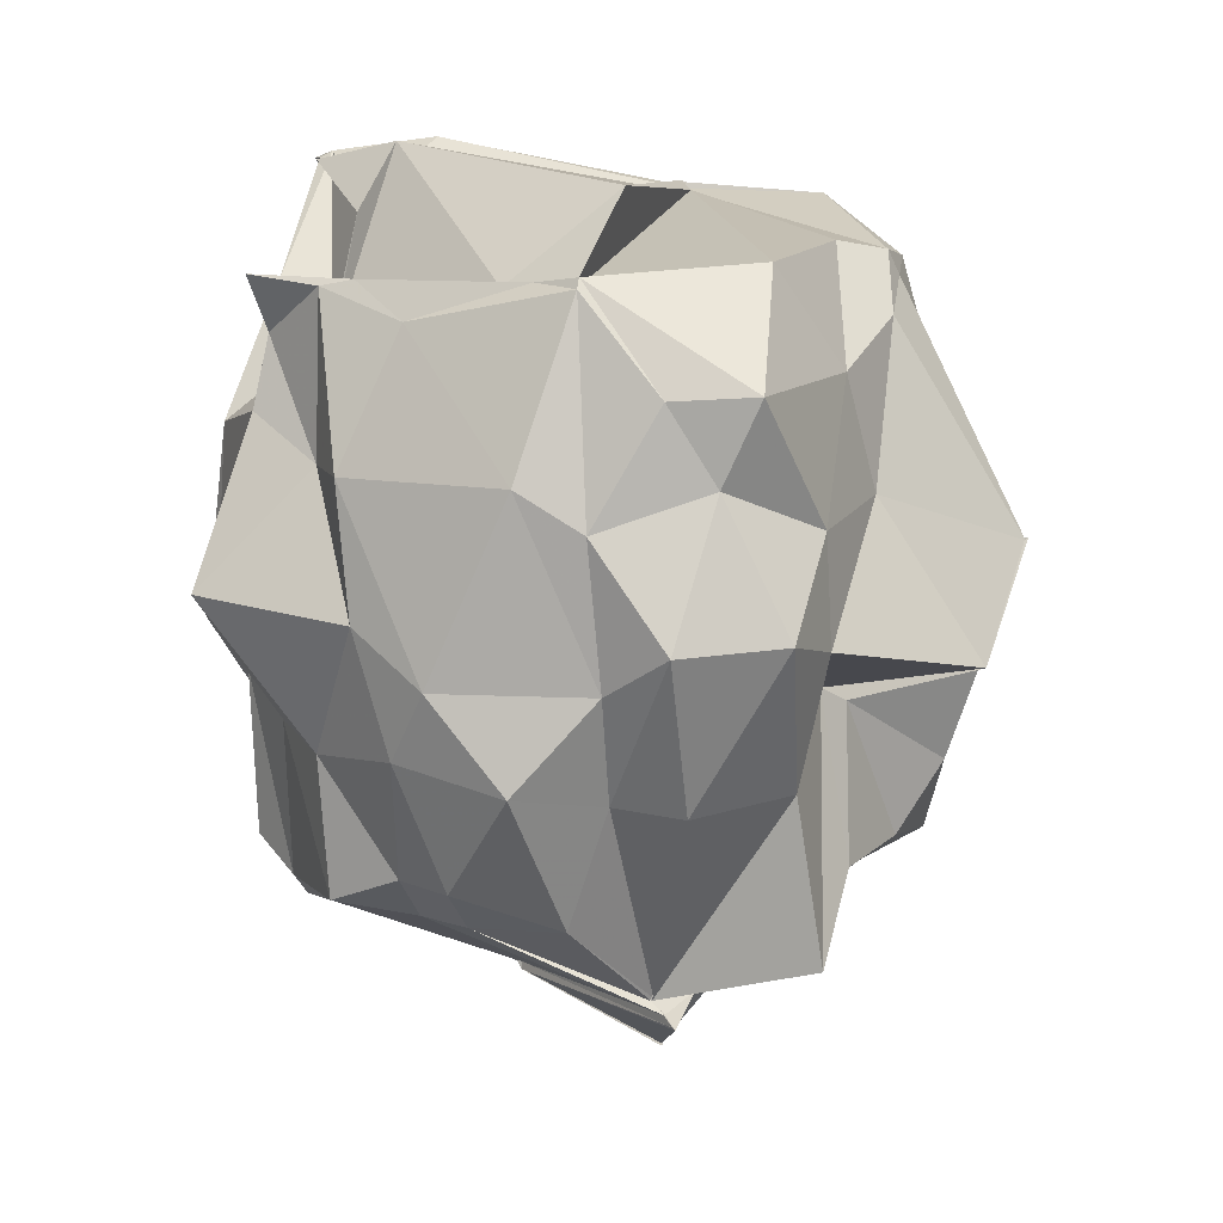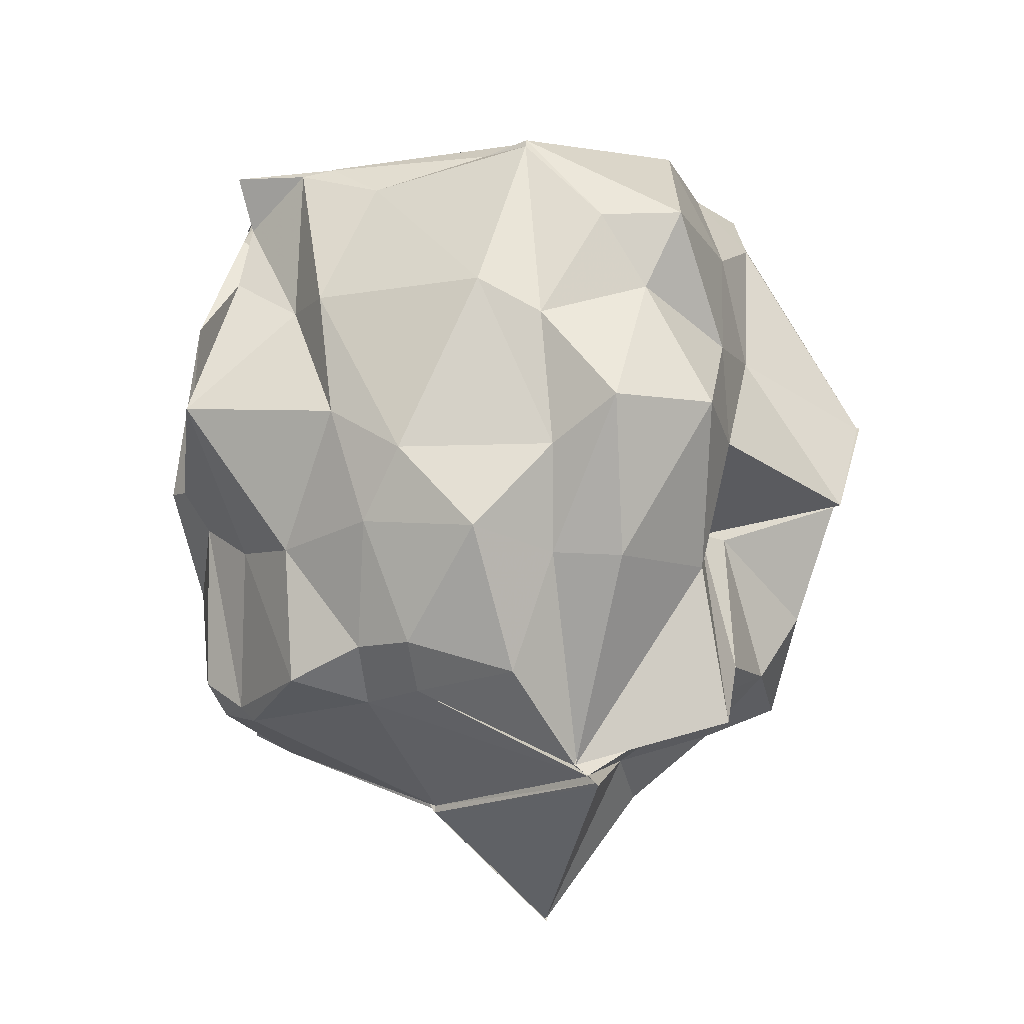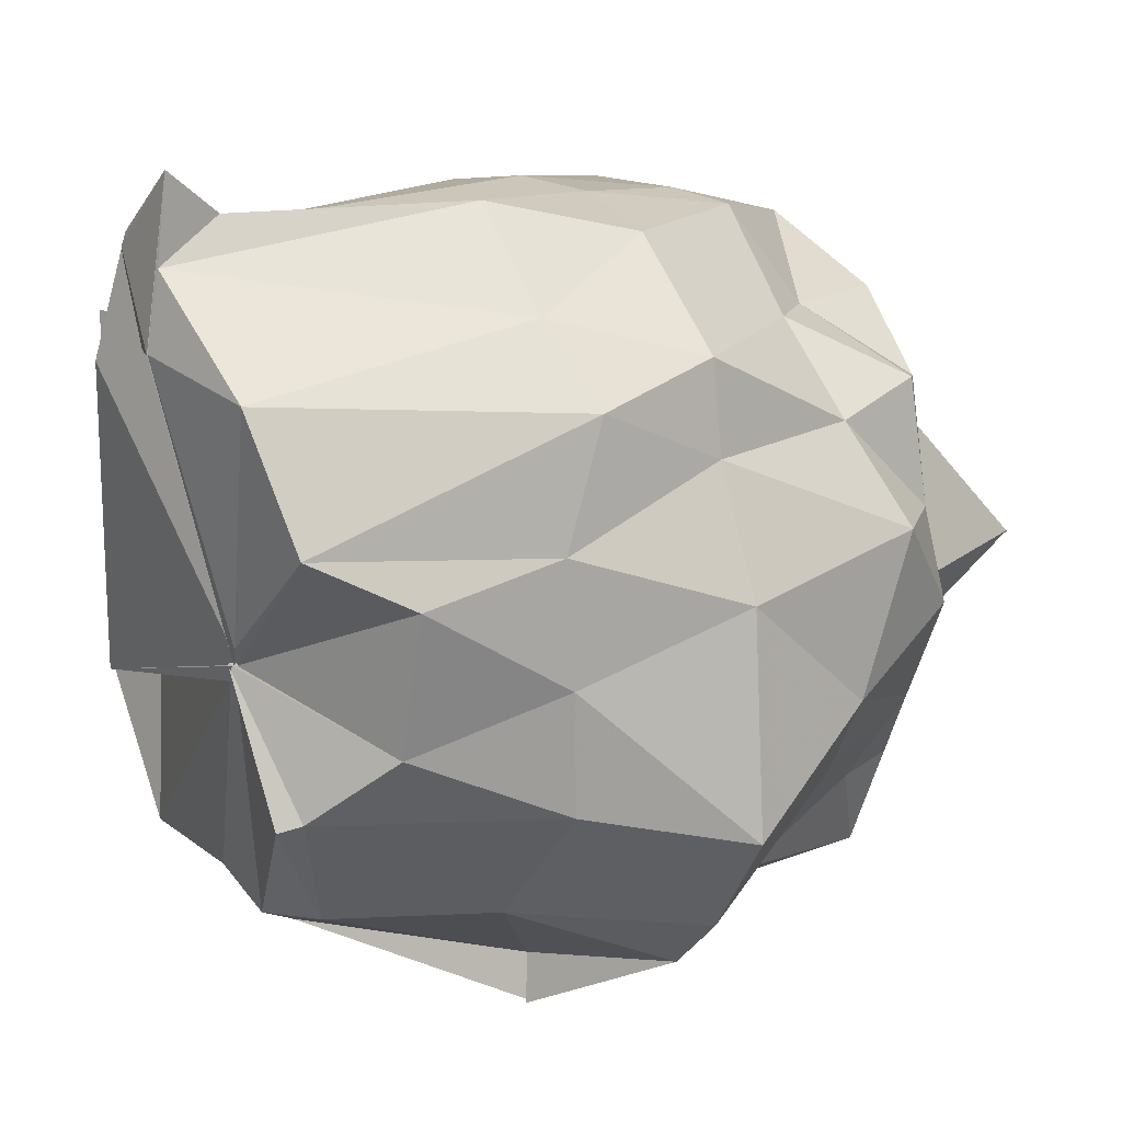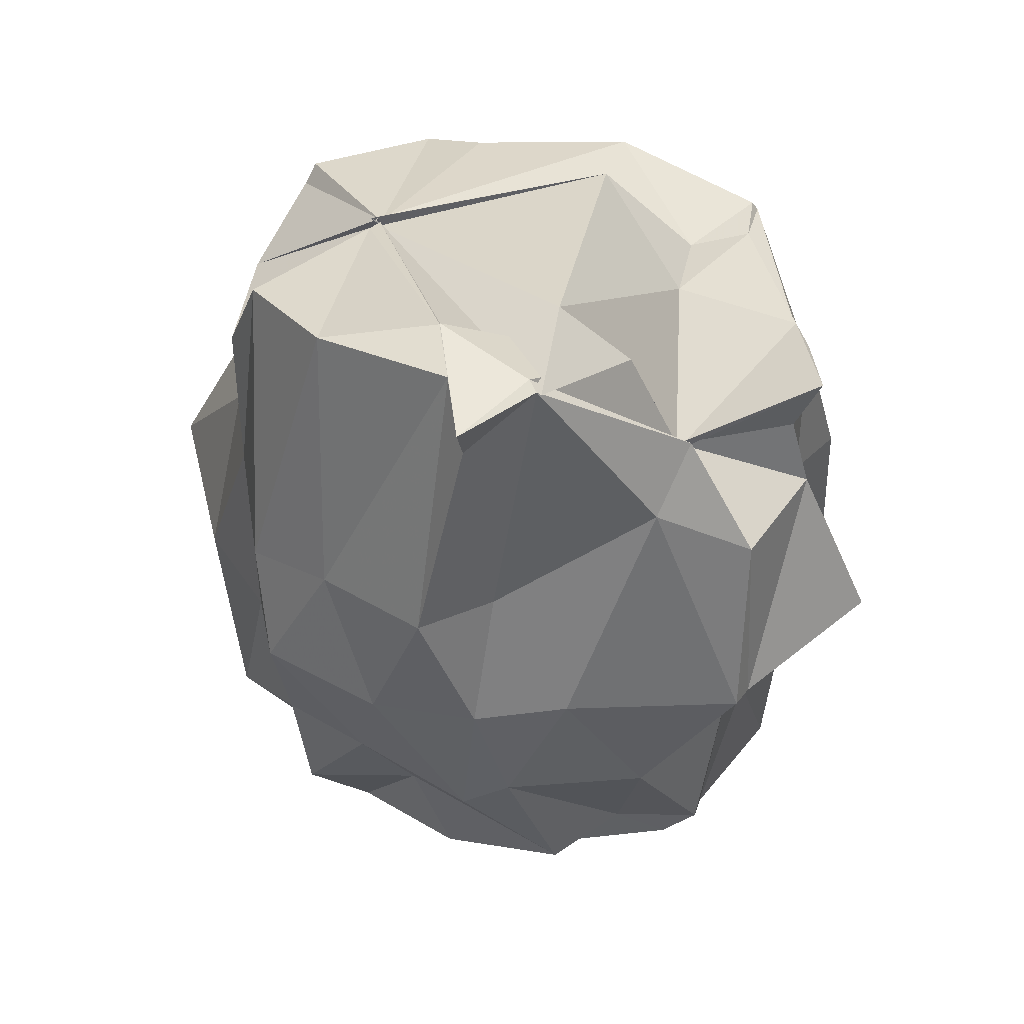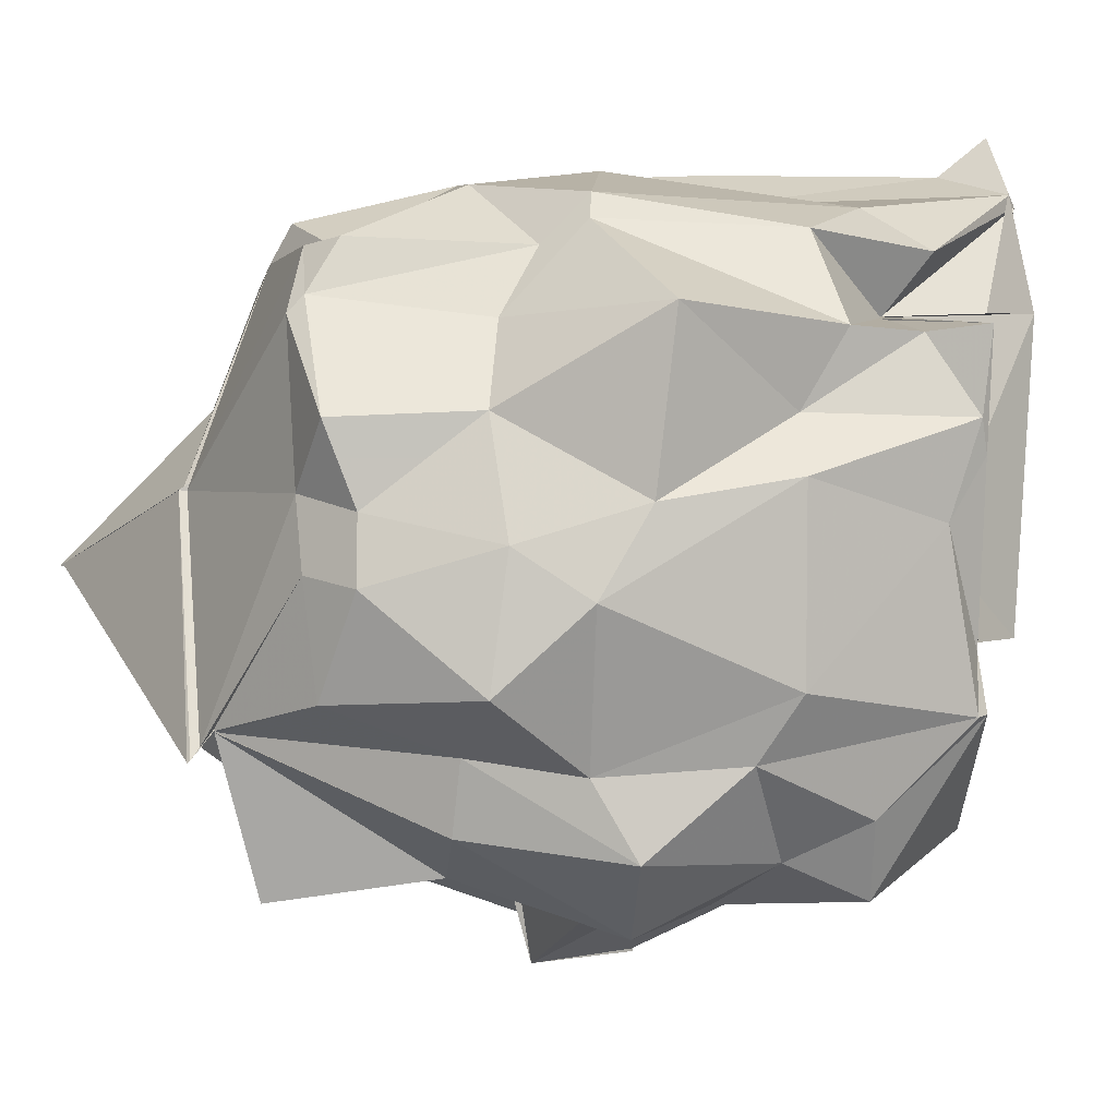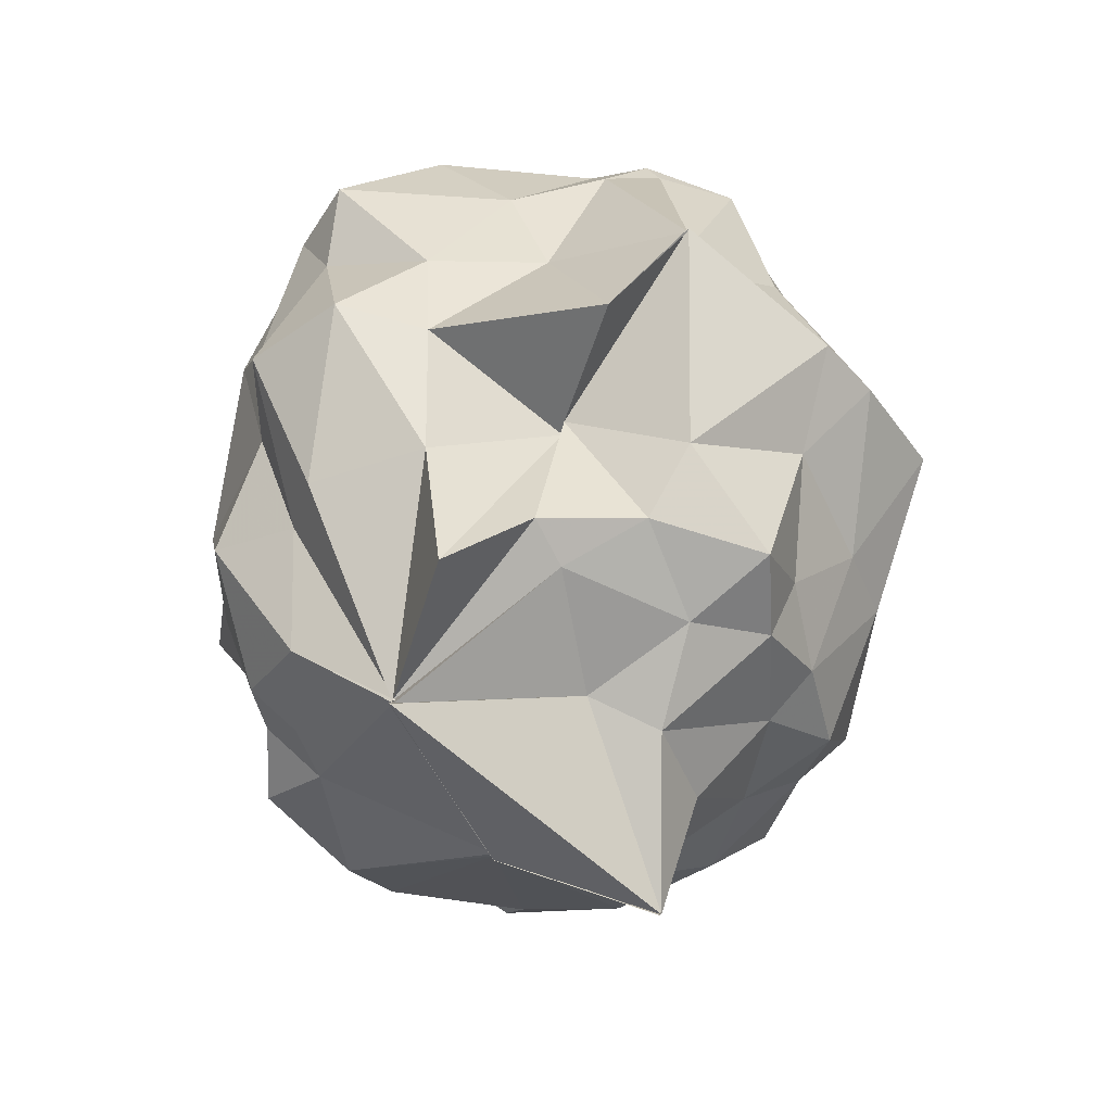
<metadata>
{"format":"obj","ext":"obj","renderer":"f3d","projection":"perspective","resolution":1024,"background":"white","views":[{"elev":8.0,"azim":-63.8,"up":"+Z"},{"elev":-15.4,"azim":-71.8,"up":"+Z"},{"elev":13.3,"azim":57.2,"up":"+Y"},{"elev":40.8,"azim":172.3,"up":"+Z"},{"elev":6.2,"azim":-99.0,"up":"+Y"},{"elev":-43.1,"azim":-8.6,"up":"+Z"}]}
</metadata>
<code>
v 0.5005 -0.3493 1.779
v -0.0332 -0.1185 -0.3448
v 0.9559 -0.1611 1.556
v 0.8827 -0.02728 1.814
v 0.7233 0.2968 1.869
v 0.3987 0.5651 1.906
v 0.3752 0.6757 1.737
v 0.1734 0.6253 1.878
v -0.2825 0.477 1.539
v -0.2816 0.3107 1.403
v -0.6248 0.287 1.419
v -0.7067 0.08489 1.541
v -0.7237 -0.1661 1.456
v -0.7114 -0.639 1.541
v -0.7342 -0.8797 1.282
v -0.6467 -1.097 1.294
v -0.1418 -1.103 1.329
v 0.1401 -1.12 1.462
v 0.3155 -1.069 1.561
v 0.558 -0.9865 1.609
v 0.694 -0.6962 1.723
v 0.8618 -0.527 1.555
v 0.9531 -0.08501 1.173
v 0.9435 0.2355 1.066
v 0.7537 0.4346 1.115
v 0.5103 0.6822 1.126
v 0.2872 0.5979 1.122
v -0.1723 0.5865 1.374
v -0.465 0.5356 1.174
v -0.676 0.3059 1.222
v -0.7024 0.1011 1.094
v -0.8451 -0.03925 1.08
v -0.8727 -0.5446 1.073
v -0.8269 -0.7213 0.9657
v -0.661 -0.9911 1.069
v -0.3828 -1.152 0.9562
v -0.03705 -1.146 1.015
v 0.3095 -1.431 0.876
v 0.2856 -1.309 0.8633
v 0.6609 -1.024 1.168
v 0.928 -0.7197 1.13
v 0.952 -0.404 1.15
v 0.9416 0.09397 0.7366
v 0.9263 0.3355 0.751
v 0.6428 0.5986 0.7596
v 0.3542 0.6663 0.7269
v 0.08591 0.683 0.7502
v -0.4375 0.6219 0.6391
v -0.4852 0.559 0.6271
v -0.8692 0.3727 0.768
v -0.8661 -0.09137 0.7163
v -0.9087 -0.319 0.5731
v -0.7932 -0.7445 0.5763
v -0.8422 -0.9478 0.6895
v -0.6328 -1.174 0.7049
v -0.3716 -1.162 0.6564
v 0.08923 -1.404 0.5688
v 0.3122 -1.437 0.8846
v 0.7414 -1.221 0.7094
v 0.8978 -1.078 0.7039
v 1.128 -0.7997 0.7369
v 1.072 -0.234 0.7248
v 0.8745 0.1343 0.3188
v 0.6701 0.3663 0.3555
v 0.3855 0.6139 0.3206
v 0.2528 0.648 0.4007
v -0.1529 0.643 0.3778
v -0.4344 0.4947 0.5125
v -0.5329 0.3225 0.3995
v -0.704 0.1125 0.3528
v -0.8446 -0.1899 0.3802
v -0.8926 -0.5406 0.3269
v -0.6802 -0.7093 0.2865
v -0.6559 -0.9079 0.2681
v -0.3549 -1.068 0.2909
v 0.03027 -0.9734 0.4951
v 0.02274 -1.049 0.4686
v 0.3375 -1.209 0.2731
v 0.6951 -1.035 0.4578
v 0.8996 -0.7392 0.3681
v 1.022 -0.5308 0.3624
v 1.013 -0.1219 0.211
v 0.8308 0.2137 0.07785
v 0.5154 0.3662 0.1893
v 0.08983 0.5472 -0.04571
v -0.1179 0.4863 0.0486
v -0.3622 0.5159 0.0399
v -0.4102 0.3767 -0.0515
v -0.6705 0.09839 -0.03486
v -0.6948 -0.1213 0.04616
v -0.7519 -0.2953 0.03721
v -0.6544 -0.5794 -0.04796
v -0.3734 -0.6841 -0.2724
v -0.3794 -0.6823 -0.2782
v -0.3126 -1.126 -0.1664
v -0.06171 -1.094 0.04782
v 0.2367 -1.11 0.07516
v 0.5704 -1.067 0.02922
v 0.6953 -0.8426 0.1481
v 0.7847 -0.6226 0.02747
v 0.8941 -0.3587 0.004097
v 0.8632 -0.1116 0.04922
v 0.4946 -0.3522 1.782
v 0.5309 -0.3015 1.806
v 0.3989 0.3736 1.938
v 0.4024 0.7852 1.882
v 0.1881 0.5925 1.897
v -0.2799 0.314 1.405
v -0.6939 0.3088 1.569
v -0.6886 -0.00723 1.558
v -0.6489 -0.4887 1.554
v -0.6927 -0.6351 1.569
v -0.344 -0.9882 1.603
v 0.1256 -0.965 1.652
v 0.2817 -1.05 1.628
v 0.6607 -0.7145 1.777
v 0.5001 -0.3419 1.809
v 0.4958 -0.3481 1.786
v 0.4969 -0.3489 1.792
v 0.3974 0.3709 1.939
v -0.1356 0.3171 1.724
v -0.2801 0.3116 1.378
v -0.3894 -0.2593 1.533
v -0.4732 -0.4989 1.521
v 0.4659 -0.3961 1.785
v 0.4961 -0.3475 1.791
v 0.4942 -0.3454 1.782
v 0.499 -0.3462 1.788
v 0.1614 0.6302 1.872
v 0.06606 0.3112 1.918
v -0.2029 -0.5198 1.791
v 0.5232 -0.3425 1.813
v 0.6535 0.1786 -0.07169
v 0.4066 0.3766 -0.1136
v 0.1254 0.4431 -0.1011
v -0.2671 0.4923 -0.0428
v -0.4116 0.332 -0.0959
v -0.5333 -0.09007 -0.08596
v -0.6159 -0.2761 -0.07822
v -0.3746 -0.6804 -0.2815
v -0.3749 -0.669 -0.2768
v -0.3826 -0.6609 -0.2624
v 0.02262 -0.9959 -0.02574
v 0.3845 -0.8892 -0.07783
v 0.6219 -0.8248 -0.03718
v 0.6846 -0.5002 -0.06292
v 0.68 -0.1645 -0.08196
v 0.3827 0.0807 -0.2168
v -0.03164 -0.1184 -0.3348
v -0.032 -0.1021 -0.3172
v -0.03445 -0.1228 -0.3246
v -0.3797 -0.7184 -0.3132
v -0.3741 -0.6923 -0.2876
v -0.3771 -0.7184 -0.3114
v 0.1416 -0.6728 -0.1842
v 0.3456 -0.6576 -0.2687
v 0.489 -0.4102 -0.2866
v 0.3851 -0.3523 -0.6482
v -0.0355 -0.1204 -0.3458
v -0.3948 -0.7474 -0.337
v -0.3912 -0.754 -0.3448
v 0.3904 -0.348 -0.6416
f 3 23 4
f 4 23 24
f 4 24 5
f 5 24 25
f 5 25 6
f 6 25 26
f 6 26 7
f 7 26 27
f 7 27 8
f 8 27 28
f 8 28 9
f 9 28 29
f 9 29 10
f 10 29 30
f 10 30 11
f 11 30 31
f 11 31 12
f 12 31 32
f 12 32 13
f 13 32 33
f 13 33 14
f 14 33 34
f 14 34 15
f 15 34 35
f 15 35 16
f 16 35 36
f 16 36 17
f 17 36 37
f 17 37 18
f 18 37 38
f 18 38 19
f 19 38 39
f 19 39 20
f 20 39 40
f 20 40 21
f 21 40 41
f 21 41 22
f 22 41 42
f 22 42 3
f 3 42 23
f 23 43 24
f 24 43 44
f 24 44 25
f 25 44 45
f 25 45 26
f 26 45 46
f 26 46 27
f 27 46 47
f 27 47 28
f 28 47 48
f 28 48 29
f 29 48 49
f 29 49 30
f 30 49 50
f 30 50 31
f 31 50 51
f 31 51 32
f 32 51 52
f 32 52 33
f 33 52 53
f 33 53 34
f 34 53 54
f 34 54 35
f 35 54 55
f 35 55 36
f 36 55 56
f 36 56 37
f 37 56 57
f 37 57 38
f 38 57 58
f 38 58 39
f 39 58 59
f 39 59 40
f 40 59 60
f 40 60 41
f 41 60 61
f 41 61 42
f 42 61 62
f 42 62 23
f 23 62 43
f 43 63 44
f 44 63 64
f 44 64 45
f 45 64 65
f 45 65 46
f 46 65 66
f 46 66 47
f 47 66 67
f 47 67 48
f 48 67 68
f 48 68 49
f 49 68 69
f 49 69 50
f 50 69 70
f 50 70 51
f 51 70 71
f 51 71 52
f 52 71 72
f 52 72 53
f 53 72 73
f 53 73 54
f 54 73 74
f 54 74 55
f 55 74 75
f 55 75 56
f 56 75 76
f 56 76 57
f 57 76 77
f 57 77 58
f 58 77 78
f 58 78 59
f 59 78 79
f 59 79 60
f 60 79 80
f 60 80 61
f 61 80 81
f 61 81 62
f 62 81 82
f 62 82 43
f 43 82 63
f 63 83 64
f 64 83 84
f 64 84 65
f 65 84 85
f 65 85 66
f 66 85 86
f 66 86 67
f 67 86 87
f 67 87 68
f 68 87 88
f 68 88 69
f 69 88 89
f 69 89 70
f 70 89 90
f 70 90 71
f 71 90 91
f 71 91 72
f 72 91 92
f 72 92 73
f 73 92 93
f 73 93 74
f 74 93 94
f 74 94 75
f 75 94 95
f 75 95 76
f 76 95 96
f 76 96 77
f 77 96 97
f 77 97 78
f 78 97 98
f 78 98 79
f 79 98 99
f 79 99 80
f 80 99 100
f 80 100 81
f 81 100 101
f 81 101 82
f 82 101 102
f 82 102 63
f 63 102 83
f 103 104 118
f 104 119 118
f 104 105 119
f 105 120 119
f 105 106 120
f 106 107 120
f 107 121 120
f 107 108 121
f 108 122 121
f 108 109 122
f 109 110 122
f 110 123 122
f 110 111 123
f 111 124 123
f 111 112 124
f 112 113 124
f 113 125 124
f 113 114 125
f 114 126 125
f 114 115 126
f 115 116 126
f 116 127 126
f 116 117 127
f 117 118 127
f 117 103 118
f 118 119 128
f 119 129 128
f 119 120 129
f 120 121 129
f 121 130 129
f 121 122 130
f 122 123 130
f 123 131 130
f 123 124 131
f 124 125 131
f 125 132 131
f 125 126 132
f 126 127 132
f 127 128 132
f 127 118 128
f 133 148 134
f 134 148 149
f 134 149 135
f 135 149 150
f 135 150 136
f 136 150 137
f 137 150 151
f 137 151 138
f 138 151 152
f 138 152 139
f 139 152 140
f 140 152 153
f 140 153 141
f 141 153 154
f 141 154 142
f 142 154 143
f 143 154 155
f 143 155 144
f 144 155 156
f 144 156 145
f 145 156 146
f 146 156 157
f 146 157 147
f 147 157 148
f 147 148 133
f 148 158 149
f 149 158 159
f 149 159 150
f 150 159 151
f 151 159 160
f 151 160 152
f 152 160 153
f 153 160 161
f 153 161 154
f 154 161 155
f 155 161 162
f 155 162 156
f 156 162 157
f 157 162 158
f 157 158 148
f 3 4 103
f 103 4 104
f 4 5 104
f 104 5 105
f 5 6 105
f 105 6 106
f 6 7 106
f 7 8 106
f 106 8 107
f 8 9 107
f 107 9 108
f 9 10 108
f 108 10 109
f 10 11 109
f 11 12 109
f 109 12 110
f 12 13 110
f 110 13 111
f 13 14 111
f 111 14 112
f 14 15 112
f 15 16 112
f 112 16 113
f 16 17 113
f 113 17 114
f 17 18 114
f 114 18 115
f 18 19 115
f 19 20 115
f 115 20 116
f 20 21 116
f 116 21 117
f 21 22 117
f 117 22 103
f 22 3 103
f 83 133 84
f 84 133 134
f 84 134 85
f 85 134 135
f 85 135 86
f 86 135 136
f 86 136 87
f 87 136 88
f 88 136 137
f 88 137 89
f 89 137 138
f 89 138 90
f 90 138 139
f 90 139 91
f 91 139 92
f 92 139 140
f 92 140 93
f 93 140 141
f 93 141 94
f 94 141 142
f 94 142 95
f 95 142 96
f 96 142 143
f 96 143 97
f 97 143 144
f 97 144 98
f 98 144 145
f 98 145 99
f 99 145 100
f 100 145 146
f 100 146 101
f 101 146 147
f 101 147 102
f 102 147 133
f 102 133 83
f 128 129 1
f 129 130 1
f 130 131 1
f 131 132 1
f 132 128 1
f 159 158 2
f 160 159 2
f 161 160 2
f 162 161 2
f 158 162 2

</code>
